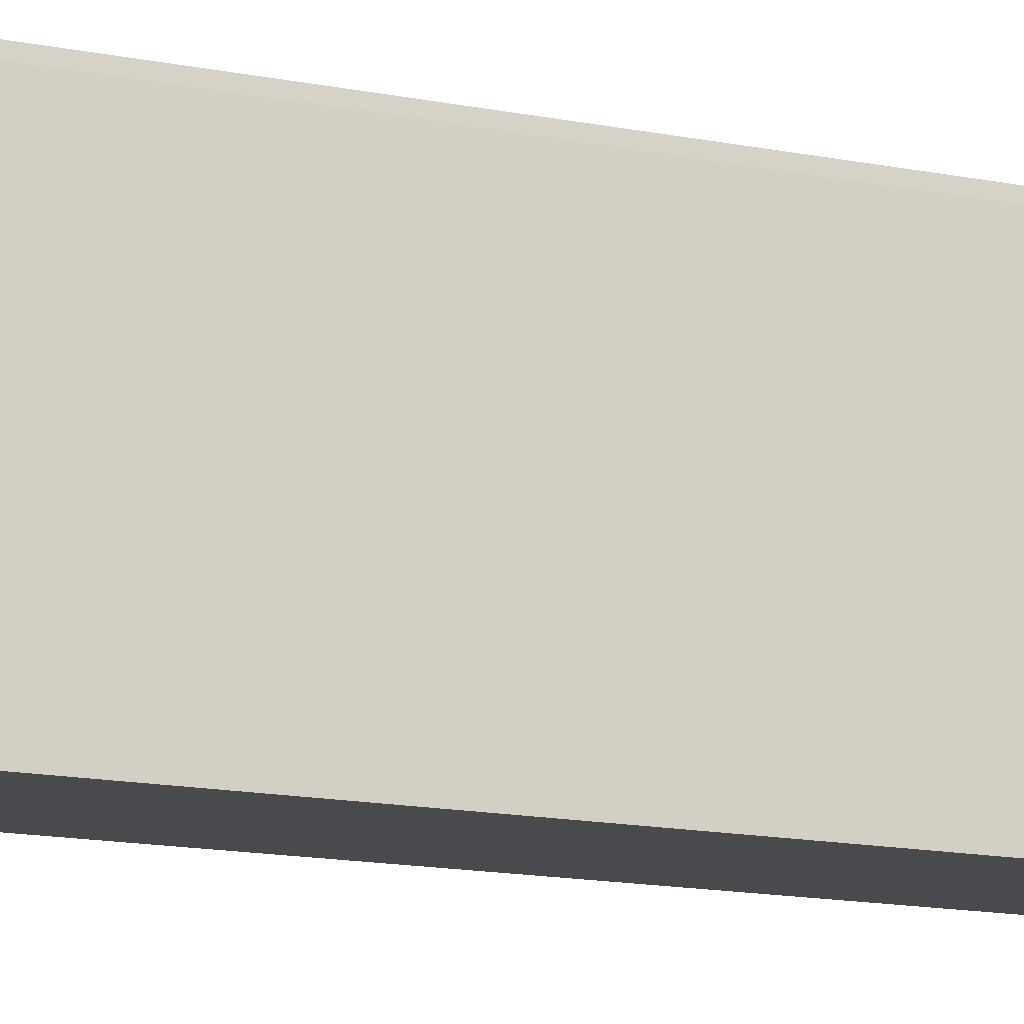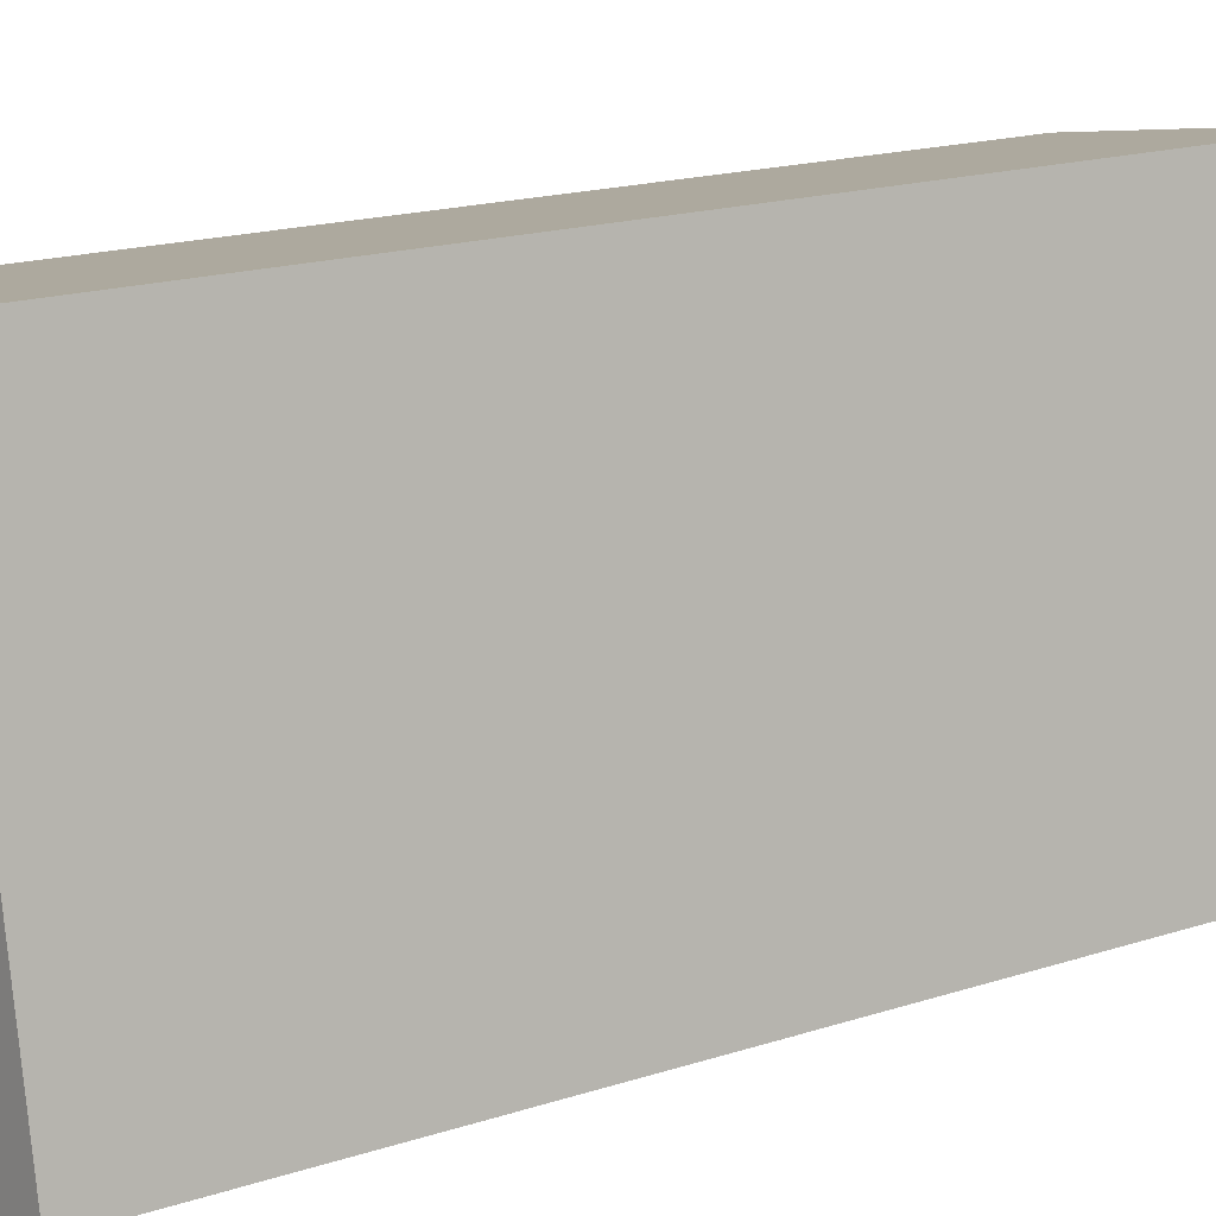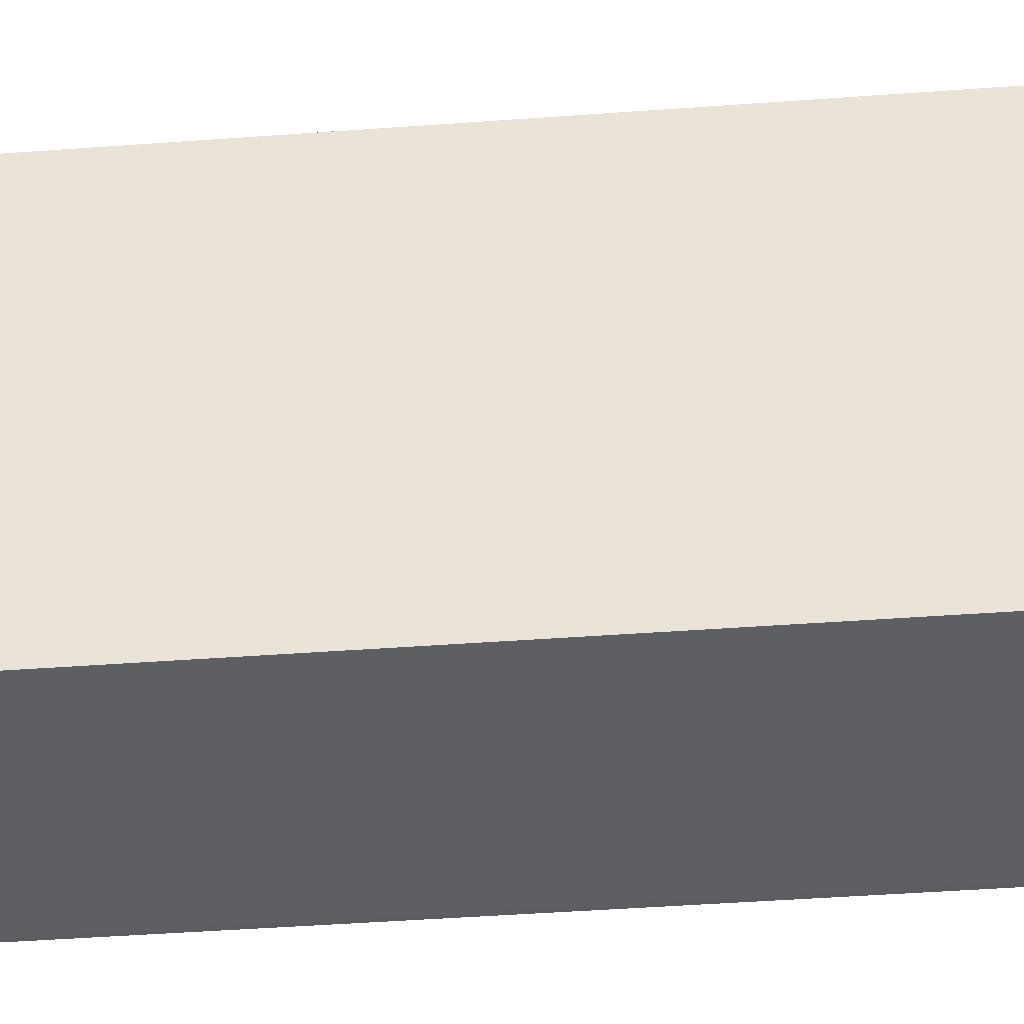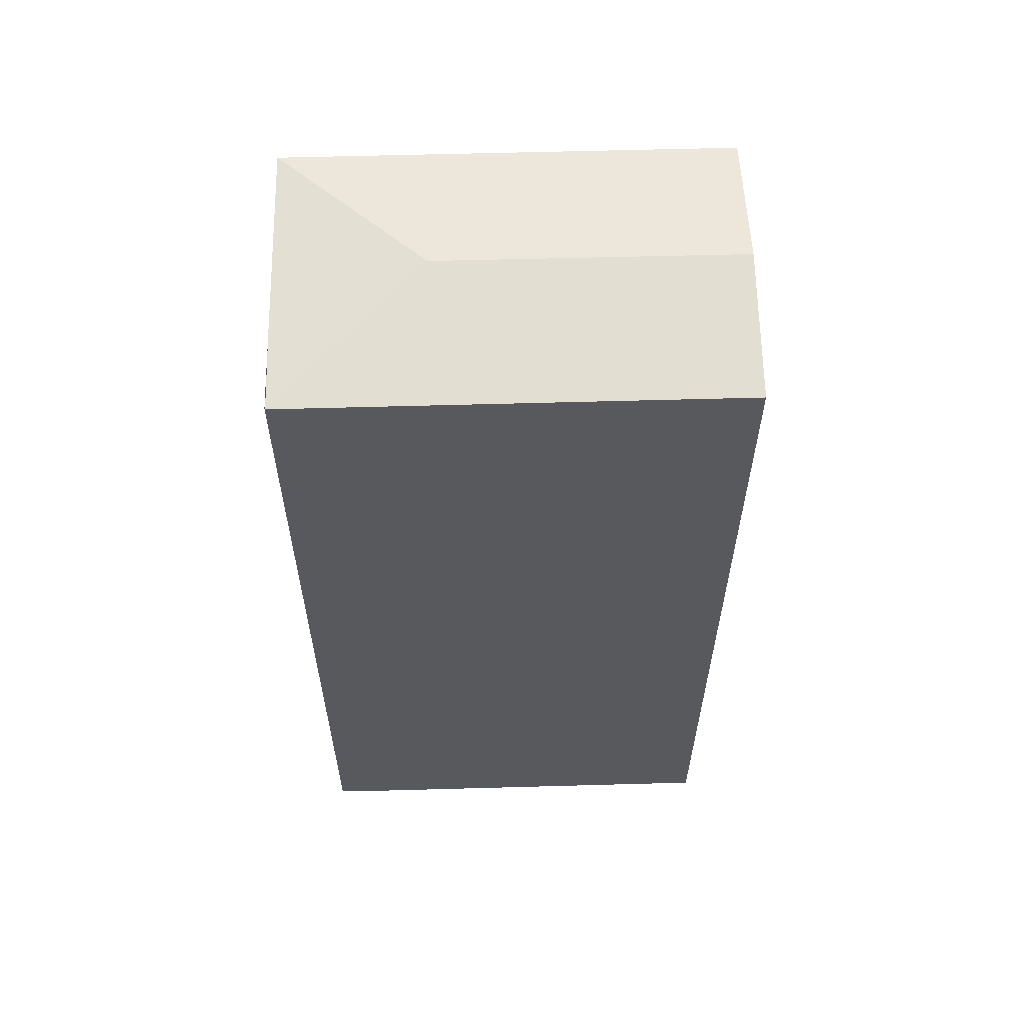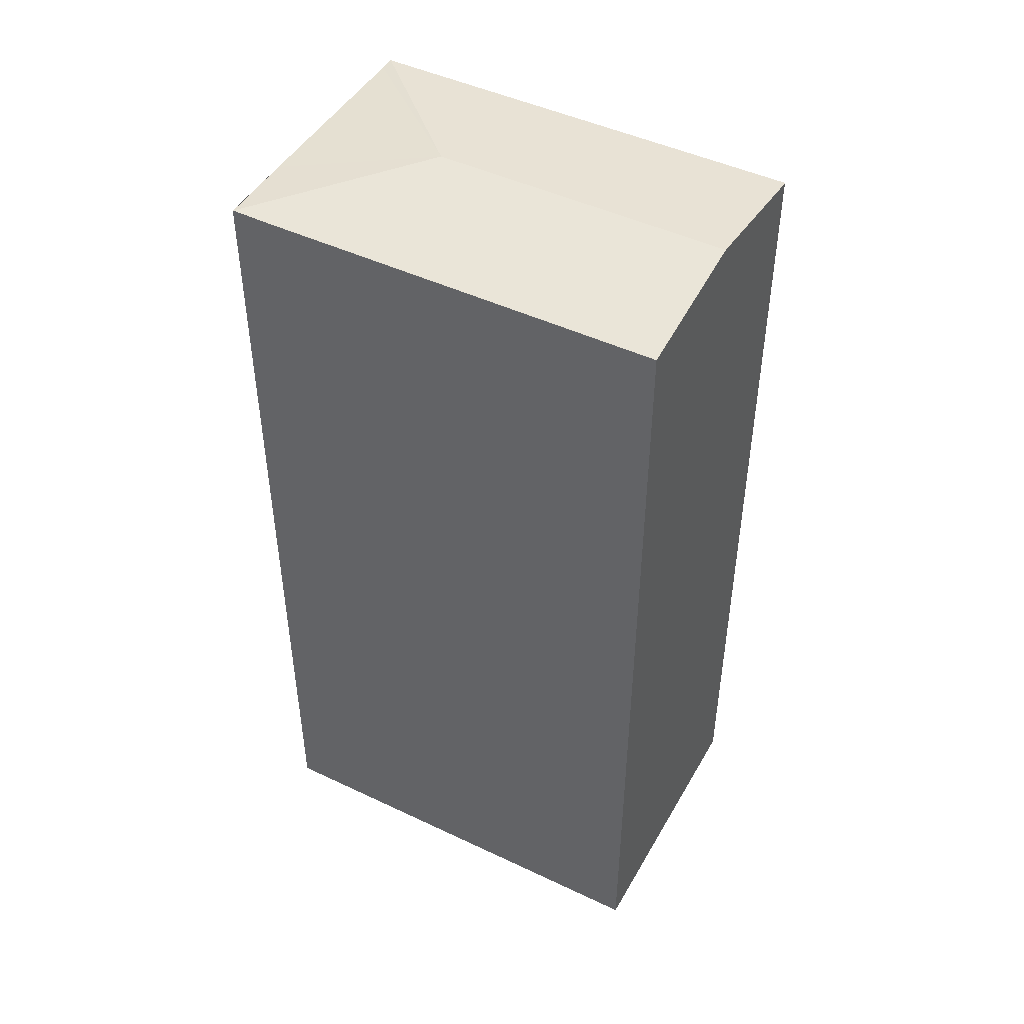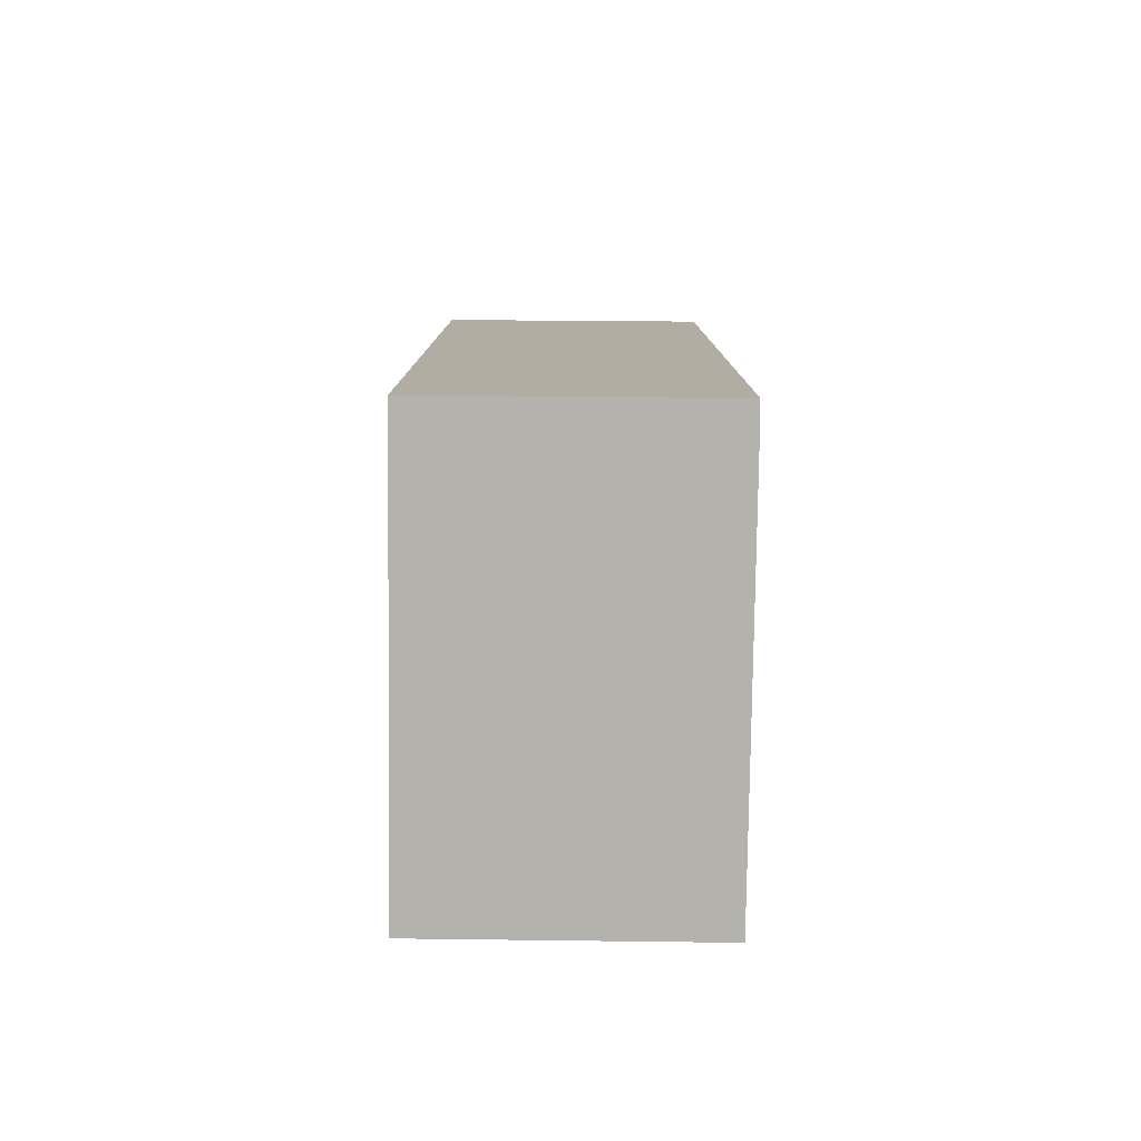
<metadata>
{"format":"obj","ext":"obj","renderer":"f3d","projection":"perspective","resolution":1024,"background":"white","views":[{"elev":-22.8,"azim":74.1,"up":"+Z"},{"elev":17.3,"azim":-123.2,"up":"+Z"},{"elev":-50.2,"azim":94.5,"up":"+Z"},{"elev":59.7,"azim":98.3,"up":"+Y"},{"elev":46.6,"azim":128.3,"up":"+Y"},{"elev":-79.5,"azim":9.2,"up":"+Y"}]}
</metadata>
<code>
v  4.074 26.15 -0.725
v  10.14 25.57 10.1
v  8.125 25.57 -1.434
v  5.531 26.15 7.665
v  10.29 25.57 11.03
v  0.165 25.59 -0.041
v  0 25.57 1.565e-15
v  1.77 25.57 10.1
v  2.177 25.57 12.42
v  2.607 25.57 12.35
v  8.089 25.57 11.42
v  10.24 -6.533e-16 10.67
v  10.24 25.57 10.67
v  8.125 8.781e-17 -1.434
v  10.14 -6.185e-16 10.1
v  10.29 25.57 11.05
v  10.29 -6.754e-16 11.03
v  10.29 -6.764e-16 11.05
v  0.165 2.511e-18 -0.041
v  4.074 4.439e-17 -0.725
v  0 0 0
v  2.177 -7.606e-16 12.42
v  1.77 -6.185e-16 10.1
v  8.089 -6.993e-16 11.42
v  2.607 -7.561e-16 12.35
g defaultobject
f 1 2 3
f 2 1 4
f 2 4 5
f 6 4 1
f 4 6 7
f 4 7 8
f 4 8 9
f 10 4 9
f 4 10 11
f 4 11 5
f 12 2 13
f 2 12 3
f 3 12 14
f 14 12 15
f 16 13 5
f 13 16 12
f 12 16 17
f 17 16 18
f 14 1 3
f 1 14 6
f 6 14 19
f 19 14 20
f 19 7 6
f 7 19 21
f 21 8 7
f 8 21 9
f 9 21 22
f 22 21 23
f 22 10 9
f 10 22 11
f 11 22 16
f 16 22 24
f 16 24 18
f 24 22 25
f 23 25 22
f 25 23 24
f 24 23 21
f 24 21 18
f 18 21 15
f 15 21 14
f 14 21 20
f 20 21 19

</code>
